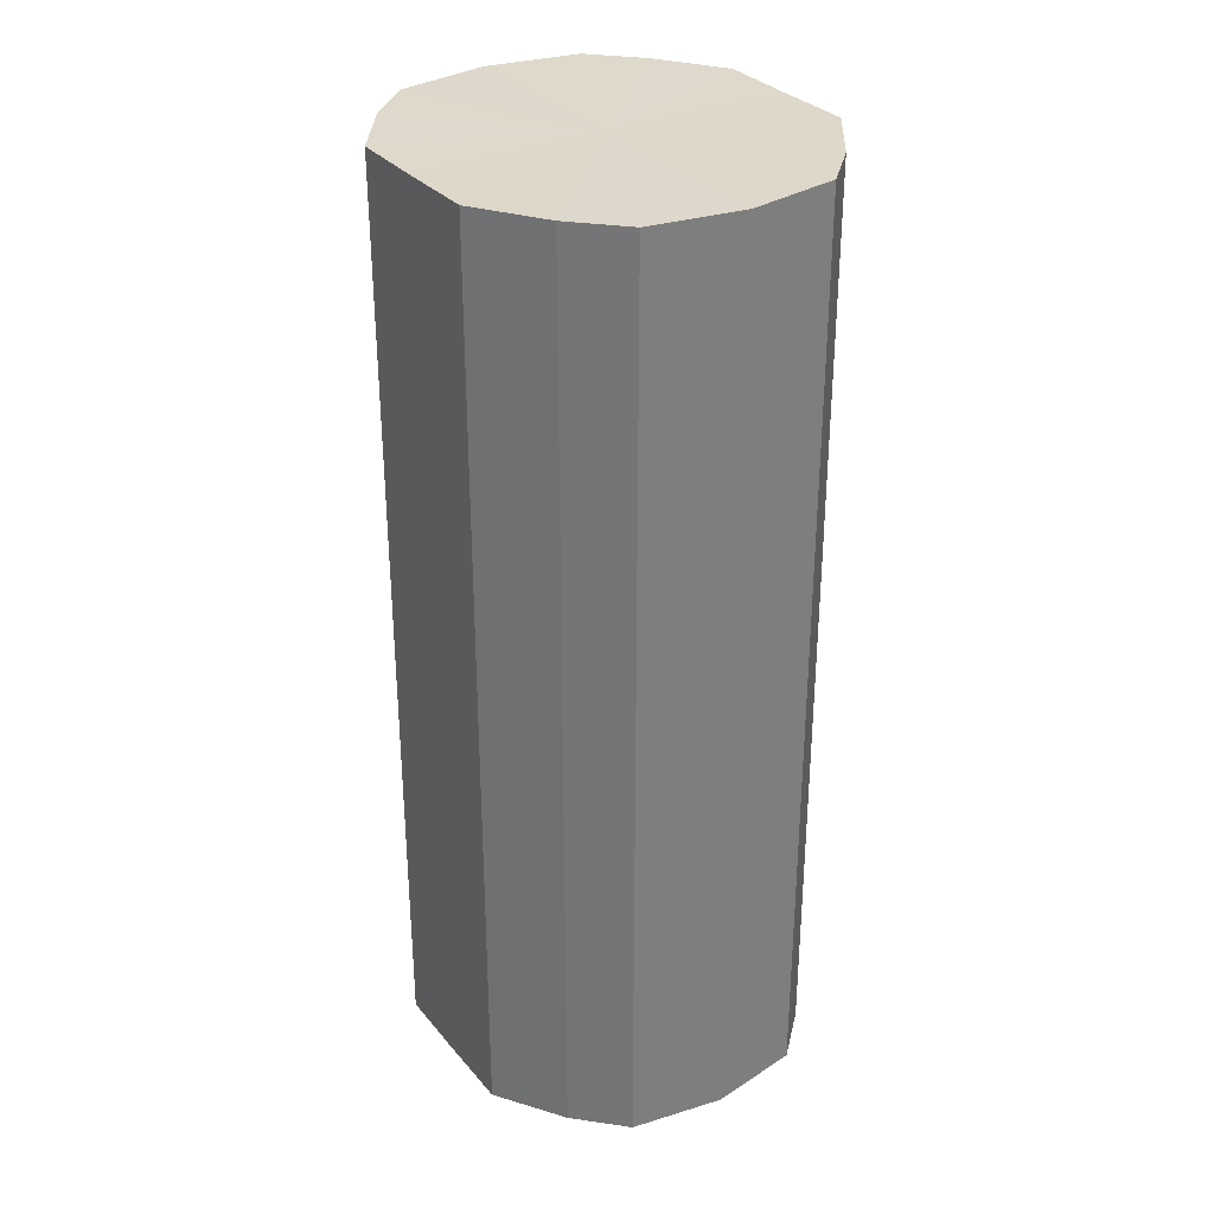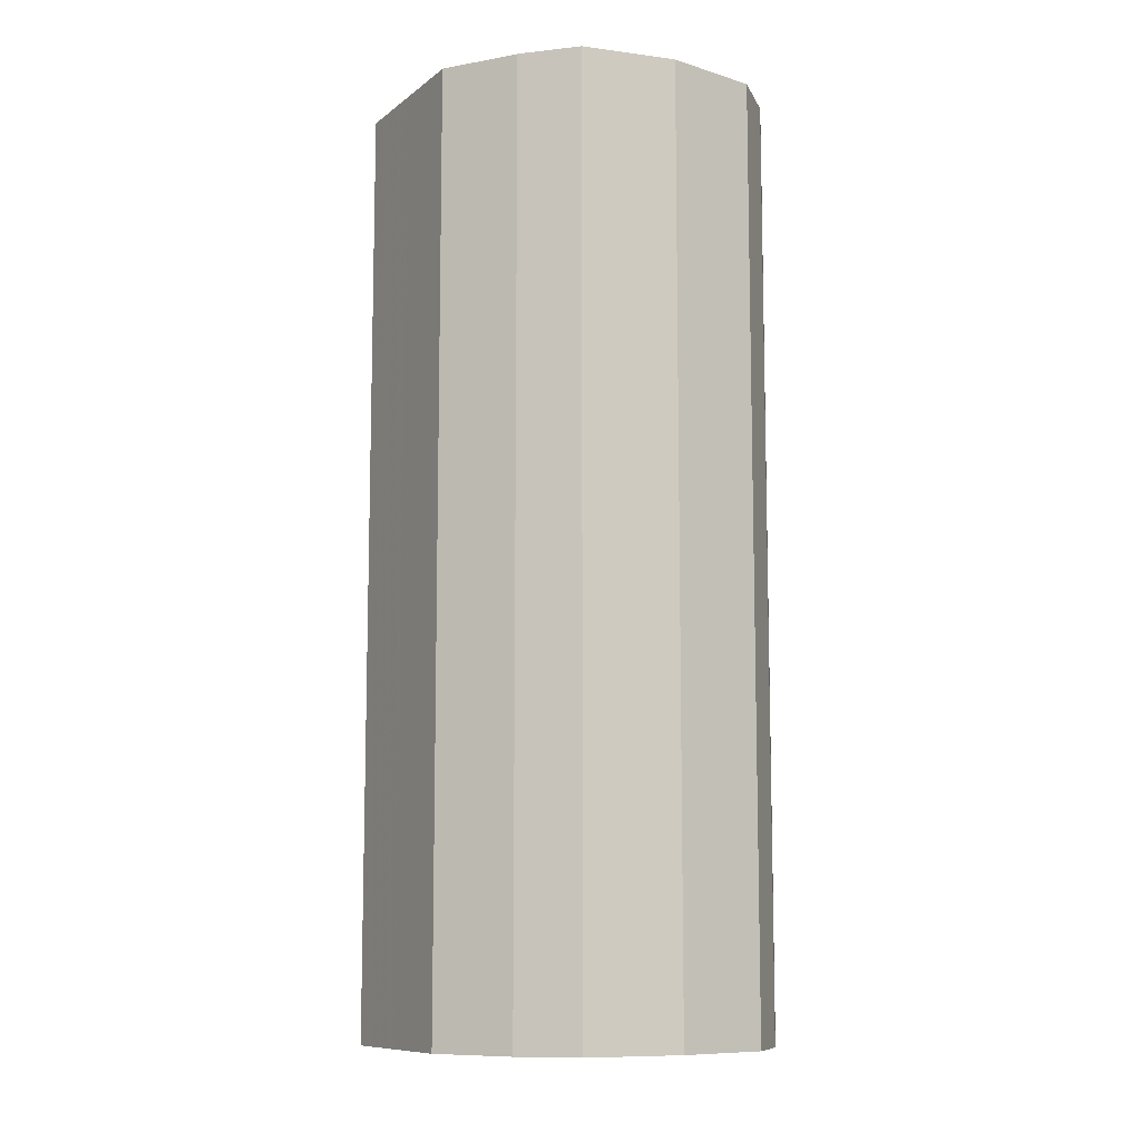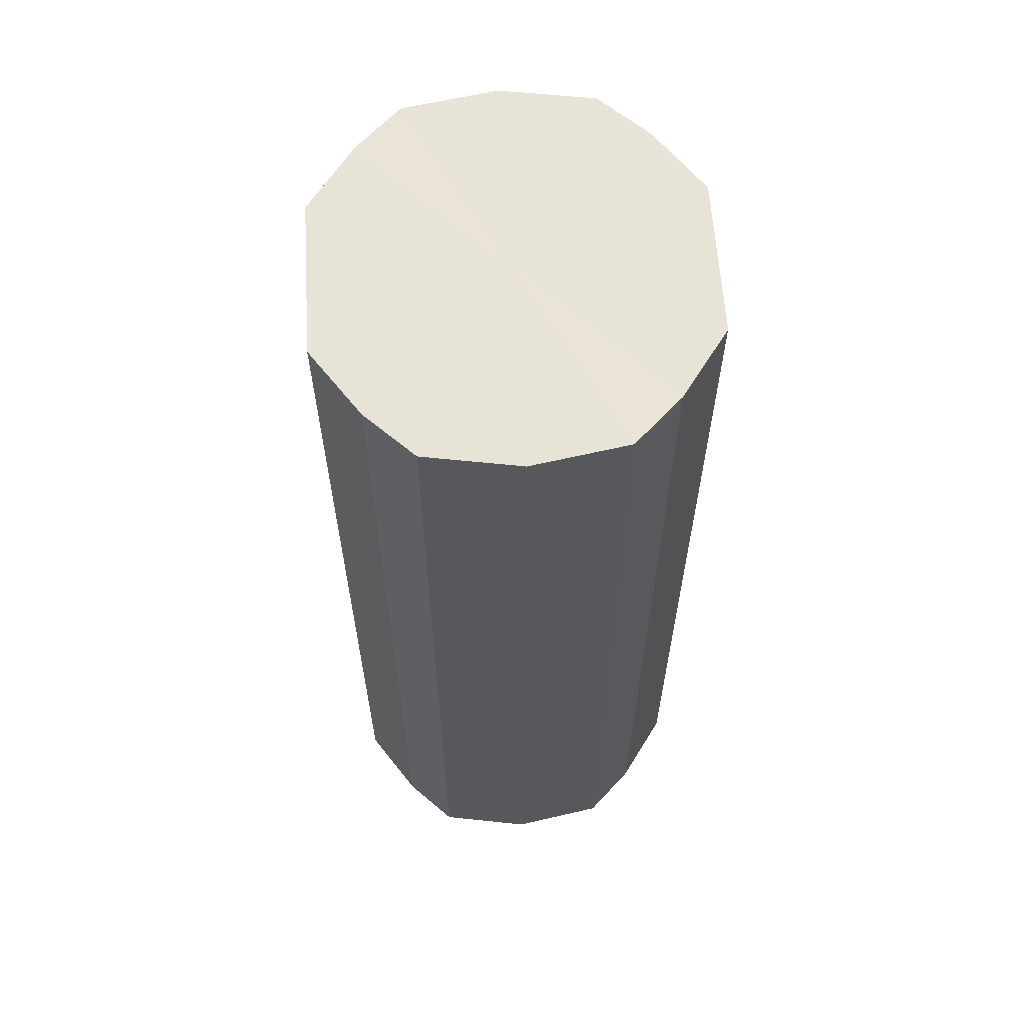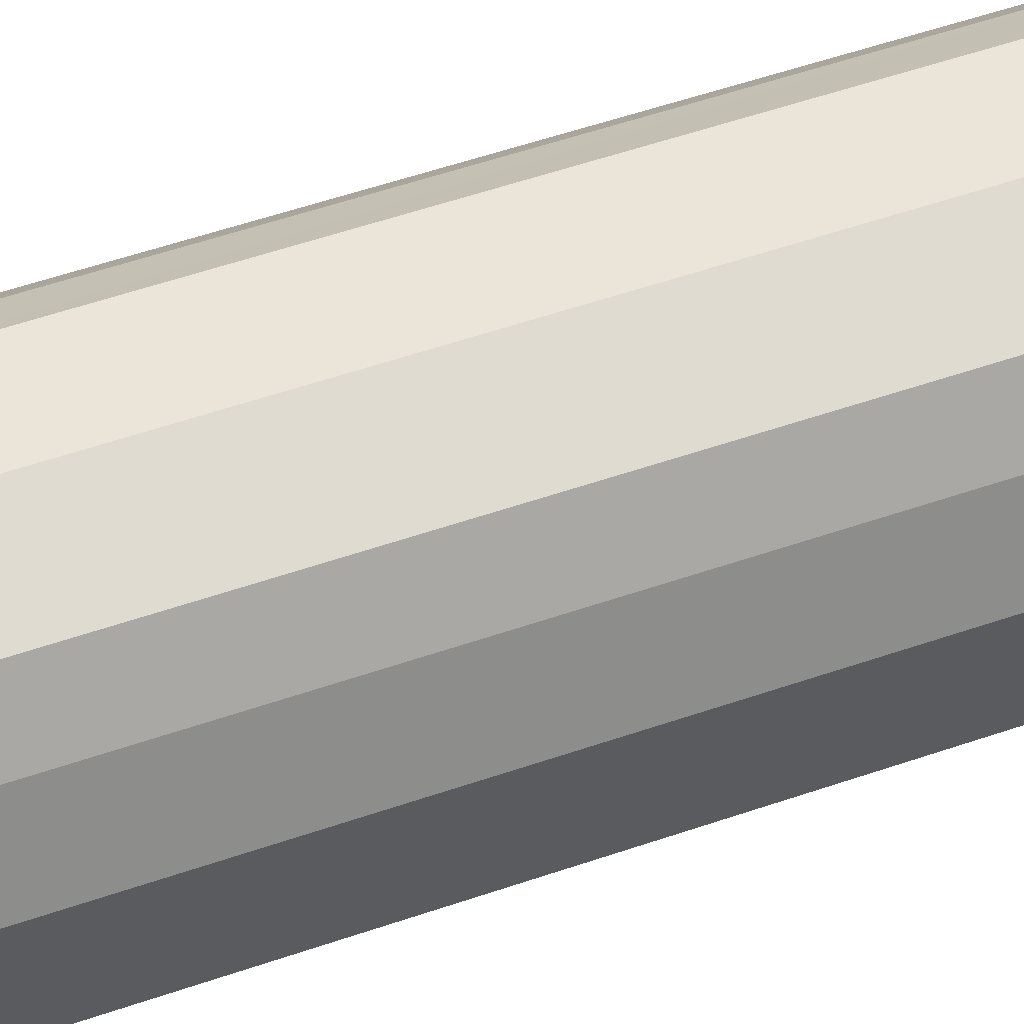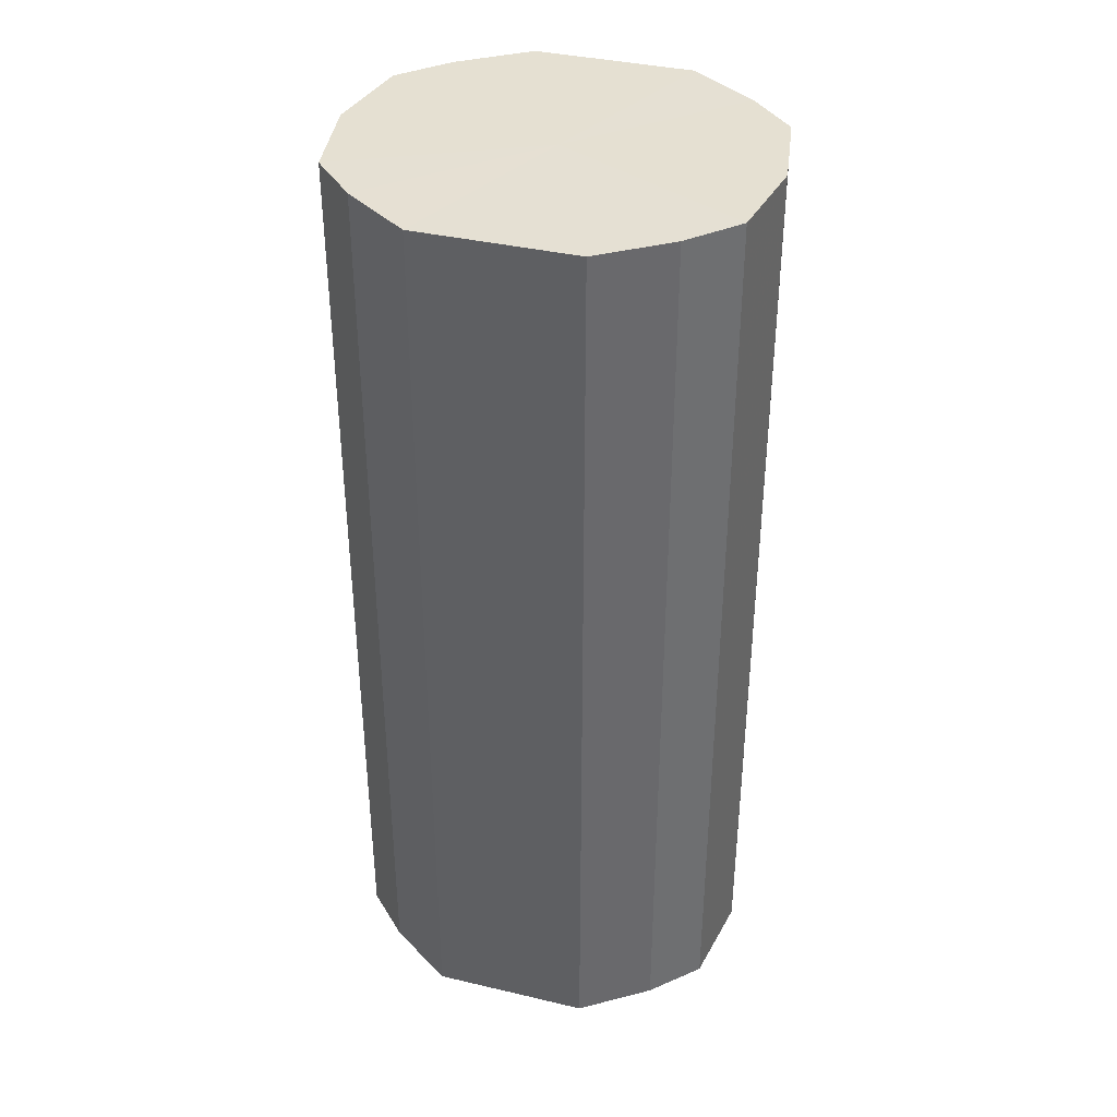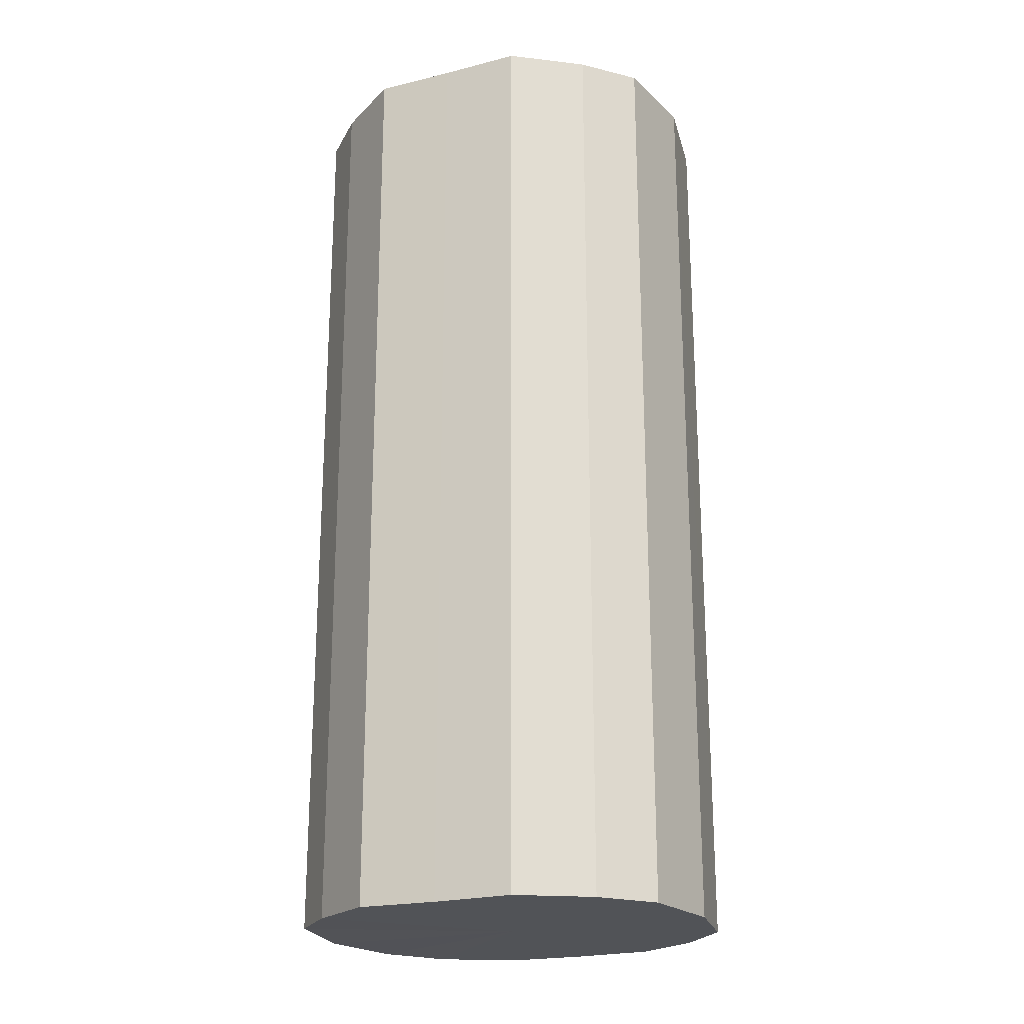
<metadata>
{"format":"obj","ext":"obj","renderer":"f3d","projection":"perspective","resolution":1024,"background":"white","views":[{"elev":31.5,"azim":-32.7,"up":"+Y"},{"elev":-9.7,"azim":150.9,"up":"+Y"},{"elev":61.7,"azim":176.4,"up":"+Y"},{"elev":61.7,"azim":71.3,"up":"+Z"},{"elev":37.8,"azim":106.6,"up":"+Y"},{"elev":-22.0,"azim":113.4,"up":"+Y"}]}
</metadata>
<code>
o 16679
v 2245 1880 7.425
v 2245 1880 7.442
v 2245 1880 7.425
v 2245 1880 7.456
v 2245 1880 7.442
v 2245 1880 7.408
v 2245 1880 7.408
v 2245 1880 7.466
v 2245 1880 7.456
v 2245 1880 7.393
v 2245 1880 7.393
v 2245 1880 7.469
v 2245 1880 7.466
v 2245 1880 7.384
v 2245 1880 7.384
v 2245 1880 7.466
v 2245 1880 7.469
v 2245 1880 7.38
v 2245 1880 7.38
v 2245 1880 7.456
v 2245 1880 7.466
v 2245 1880 7.384
v 2245 1880 7.384
v 2245 1880 7.442
v 2245 1880 7.456
v 2245 1880 7.393
v 2245 1880 7.393
v 2245 1880 7.425
v 2245 1880 7.442
v 2245 1880 7.408
v 2245 1880 7.408
v 2245 1880 7.425
v 2245 1880 7.425
v 2245 1880 7.442
v 2245 1880 7.442
v 2245 1880 7.456
v 2245 1880 7.456
v 2245 1880 7.408
v 2245 1880 7.425
v 2245 1880 7.393
v 2245 1880 7.408
v 2245 1880 7.466
v 2245 1880 7.466
v 2245 1880 7.384
v 2245 1880 7.393
v 2245 1880 7.38
v 2245 1880 7.384
v 2245 1880 7.469
v 2245 1880 7.469
v 2245 1880 7.384
v 2245 1880 7.38
v 2245 1880 7.393
v 2245 1880 7.384
v 2245 1880 7.466
v 2245 1880 7.466
v 2245 1880 7.408
v 2245 1880 7.393
v 2245 1880 7.425
v 2245 1880 7.408
v 2245 1880 7.456
v 2245 1880 7.456
v 2245 1880 7.442
v 2245 1880 7.425
v 2245 1880 7.442
v 2245 1880 7.425
v 2245 1880 7.442
v 2245 1880 7.425
v 2245 1880 7.456
v 2245 1880 7.408
v 2245 1880 7.466
v 2245 1880 7.393
v 2245 1880 7.469
v 2245 1880 7.384
v 2245 1880 7.466
v 2245 1880 7.38
v 2245 1880 7.456
v 2245 1880 7.384
v 2245 1880 7.442
v 2245 1880 7.393
v 2245 1880 7.425
v 2245 1880 7.408
v 2245 1880 7.425
v 2245 1880 7.425
v 2245 1880 7.442
v 2245 1880 7.408
v 2245 1880 7.456
v 2245 1880 7.393
v 2245 1880 7.466
v 2245 1880 7.384
v 2245 1880 7.469
v 2245 1880 7.38
v 2245 1880 7.466
v 2245 1880 7.384
v 2245 1880 7.456
v 2245 1880 7.393
v 2245 1880 7.442
v 2245 1880 7.408
v 2245 1880 7.425
f 1 2 3
f 2 4 5
f 6 1 7
f 4 8 9
f 10 6 11
f 8 12 13
f 14 10 15
f 12 16 17
f 18 14 19
f 16 20 21
f 22 18 23
f 20 24 25
f 26 22 27
f 24 28 29
f 30 26 31
f 28 30 32
f 33 34 35
f 35 36 37
f 38 39 33
f 40 41 38
f 37 42 43
f 44 45 40
f 46 47 44
f 43 48 49
f 50 51 46
f 52 53 50
f 49 54 55
f 56 57 52
f 58 59 56
f 55 60 61
f 62 63 58
f 61 64 62
f 65 66 67
f 65 68 66
f 65 67 69
f 65 70 68
f 65 69 71
f 65 72 70
f 65 71 73
f 65 74 72
f 65 73 75
f 65 76 74
f 65 75 77
f 65 78 76
f 65 77 79
f 65 80 78
f 65 79 81
f 65 81 80
f 82 83 84
f 82 85 83
f 82 84 86
f 82 87 85
f 82 86 88
f 82 89 87
f 82 88 90
f 82 91 89
f 82 90 92
f 82 93 91
f 82 92 94
f 82 95 93
f 82 94 96
f 82 97 95
f 82 96 98
f 82 98 97

</code>
